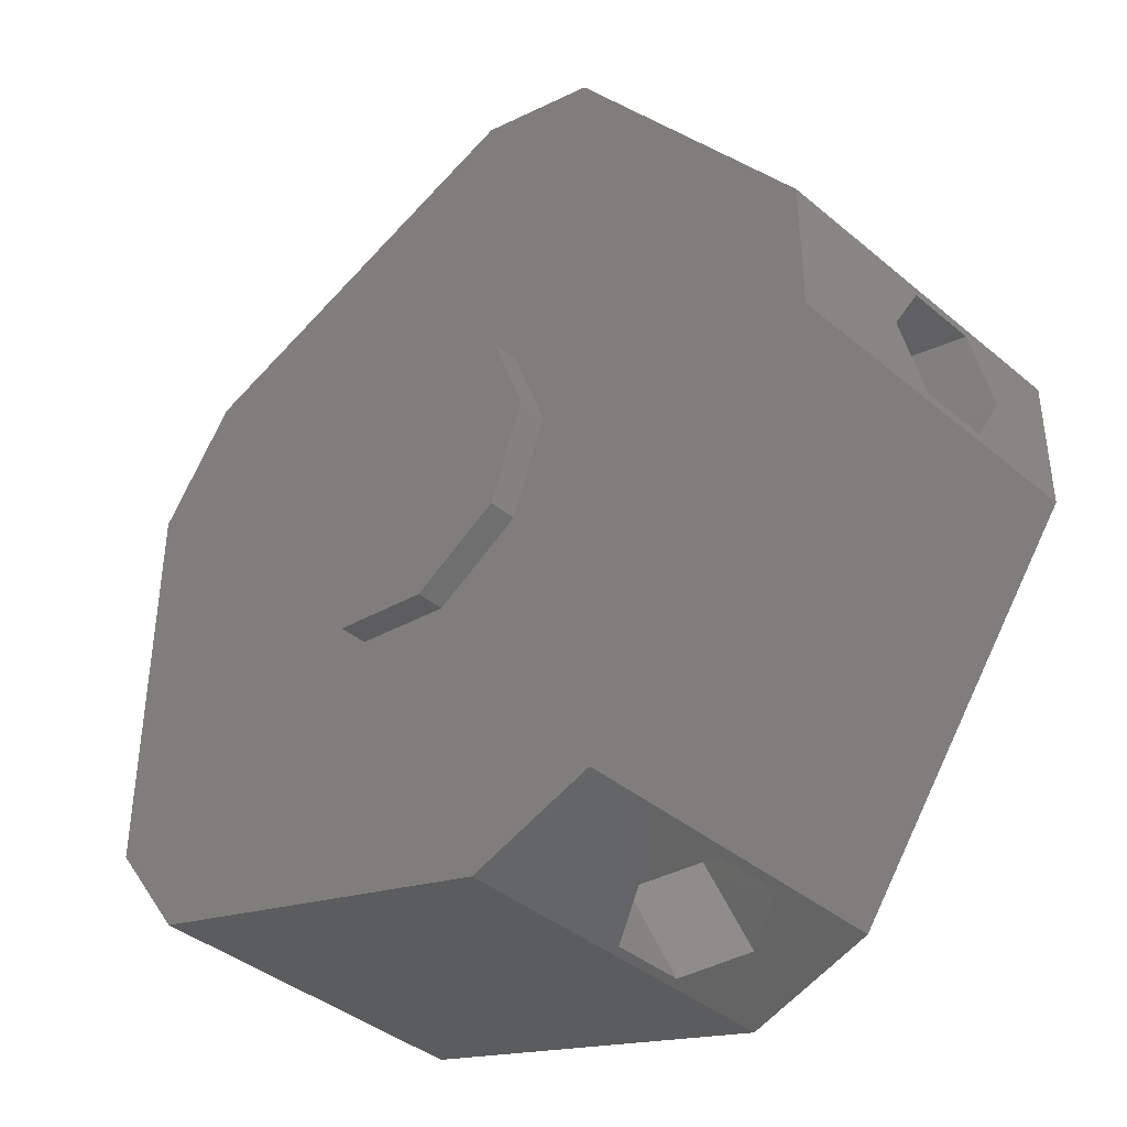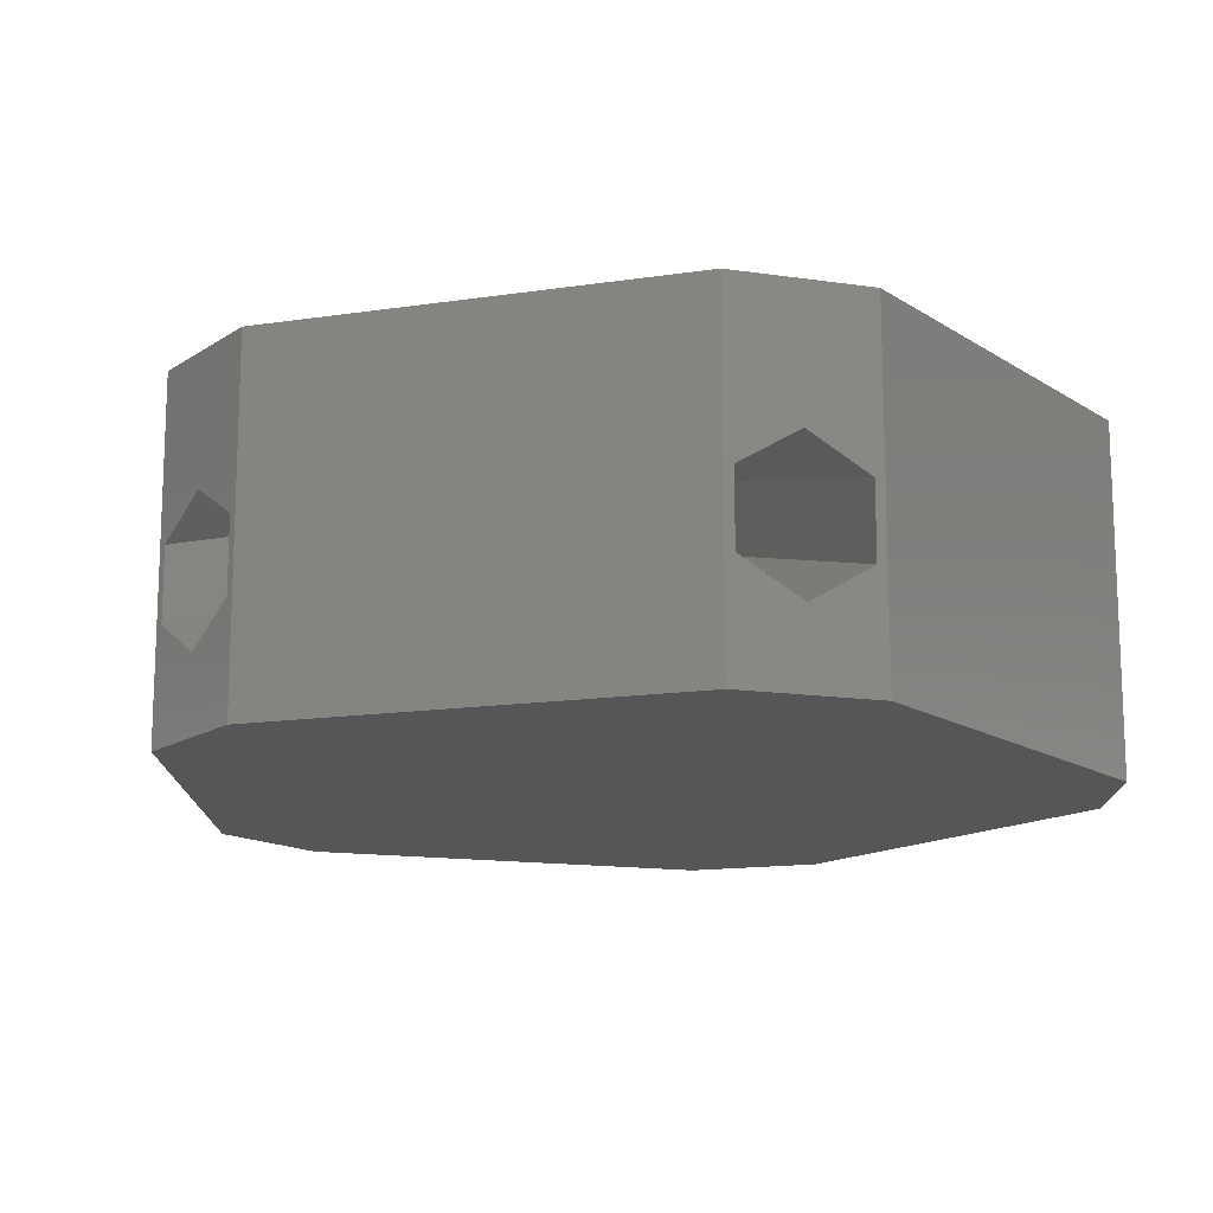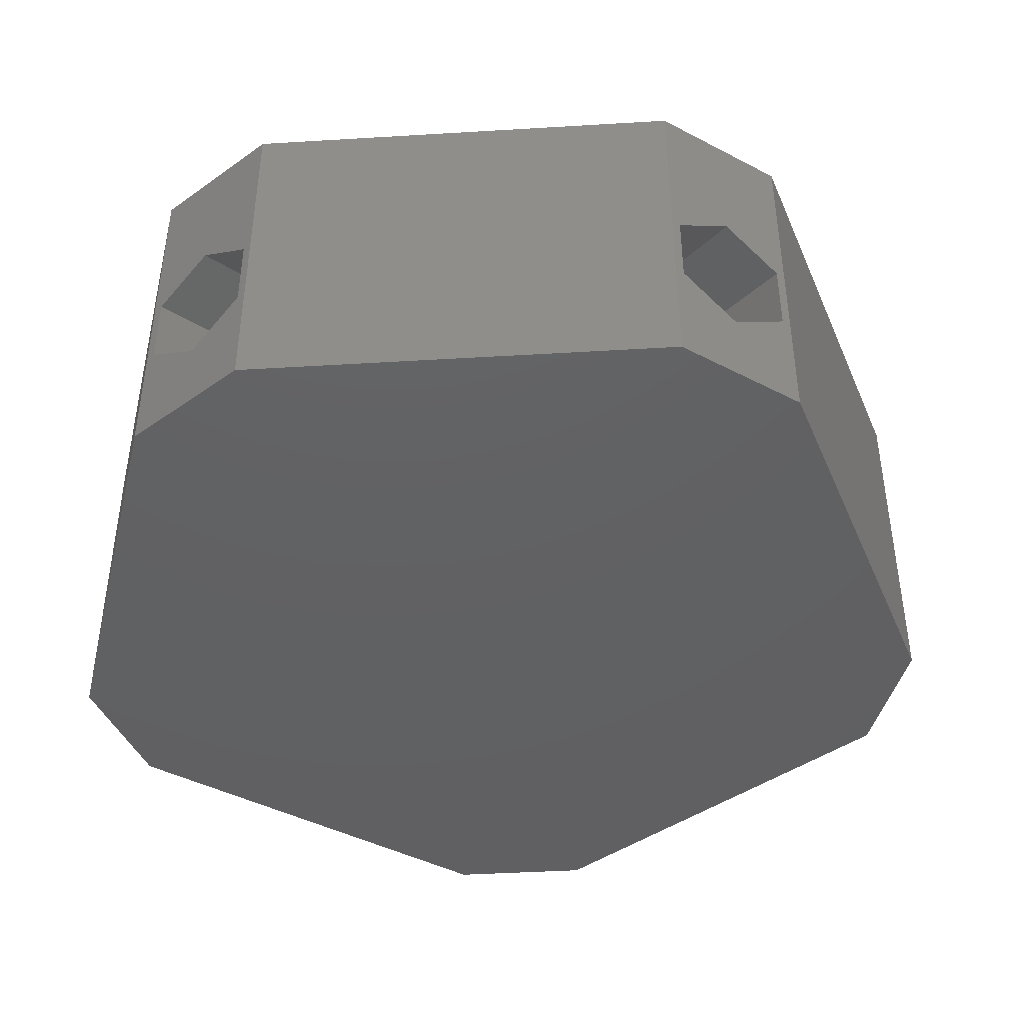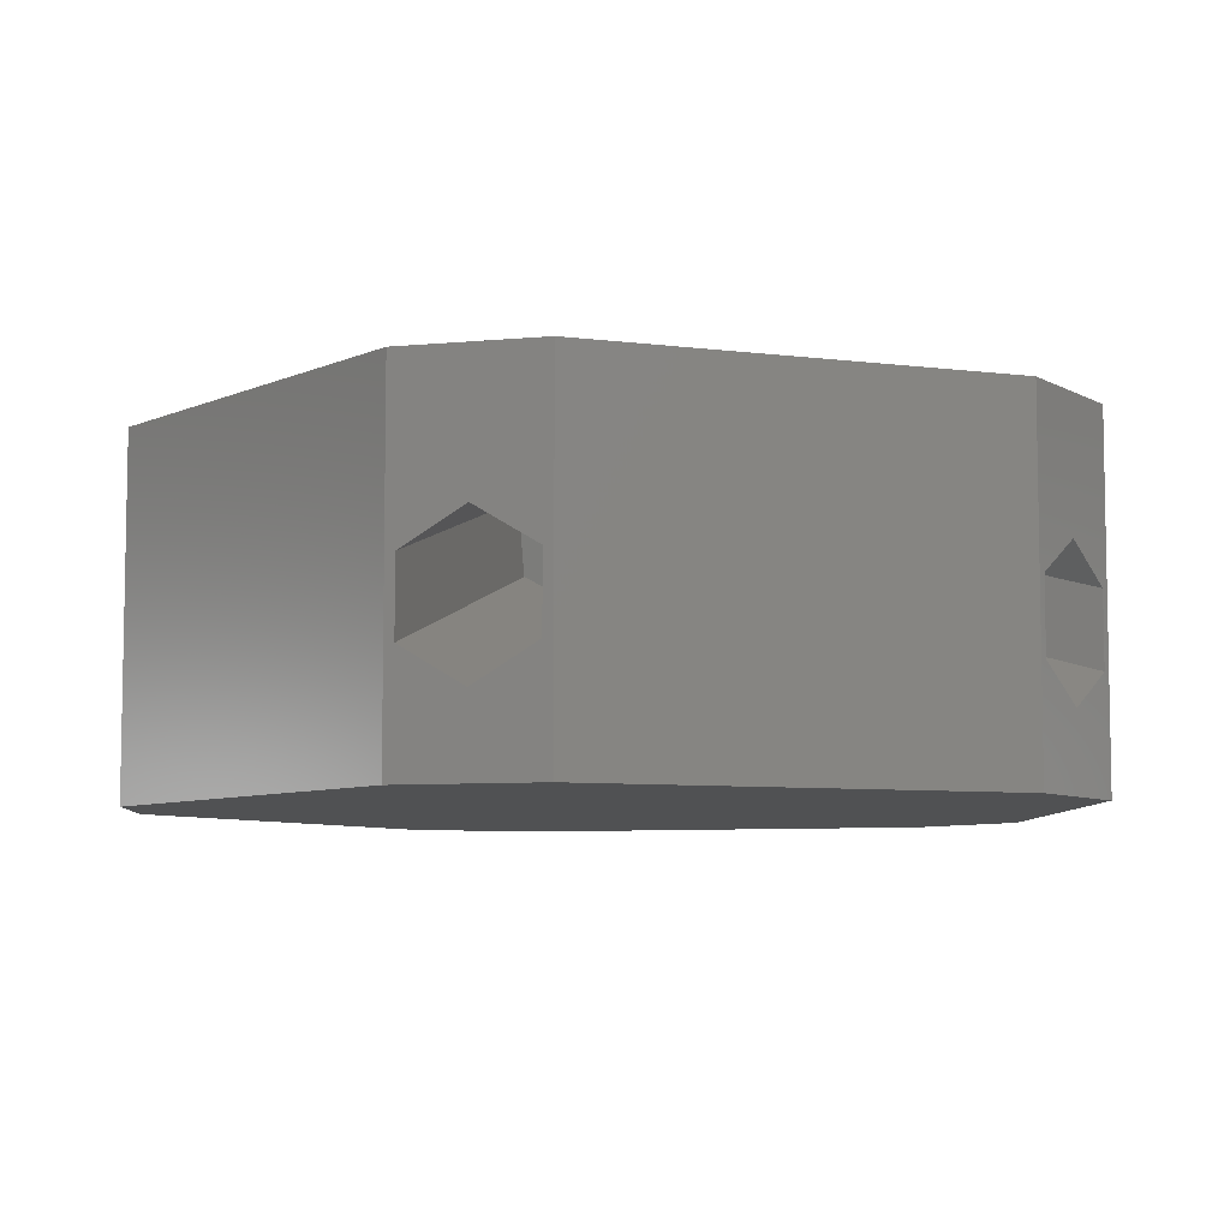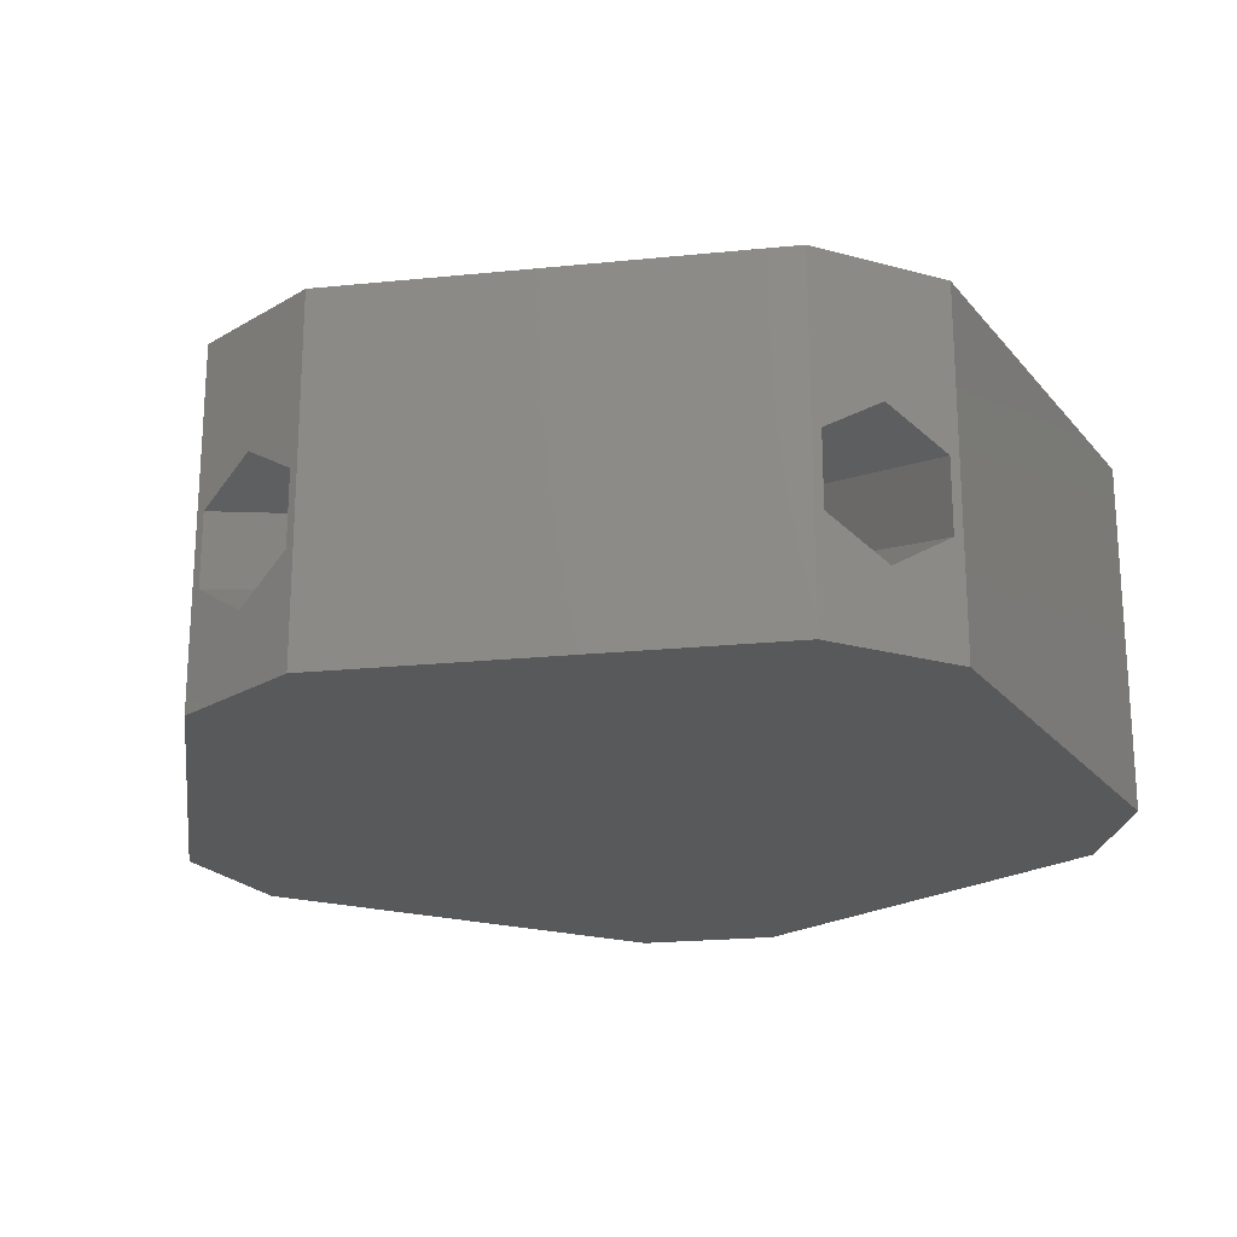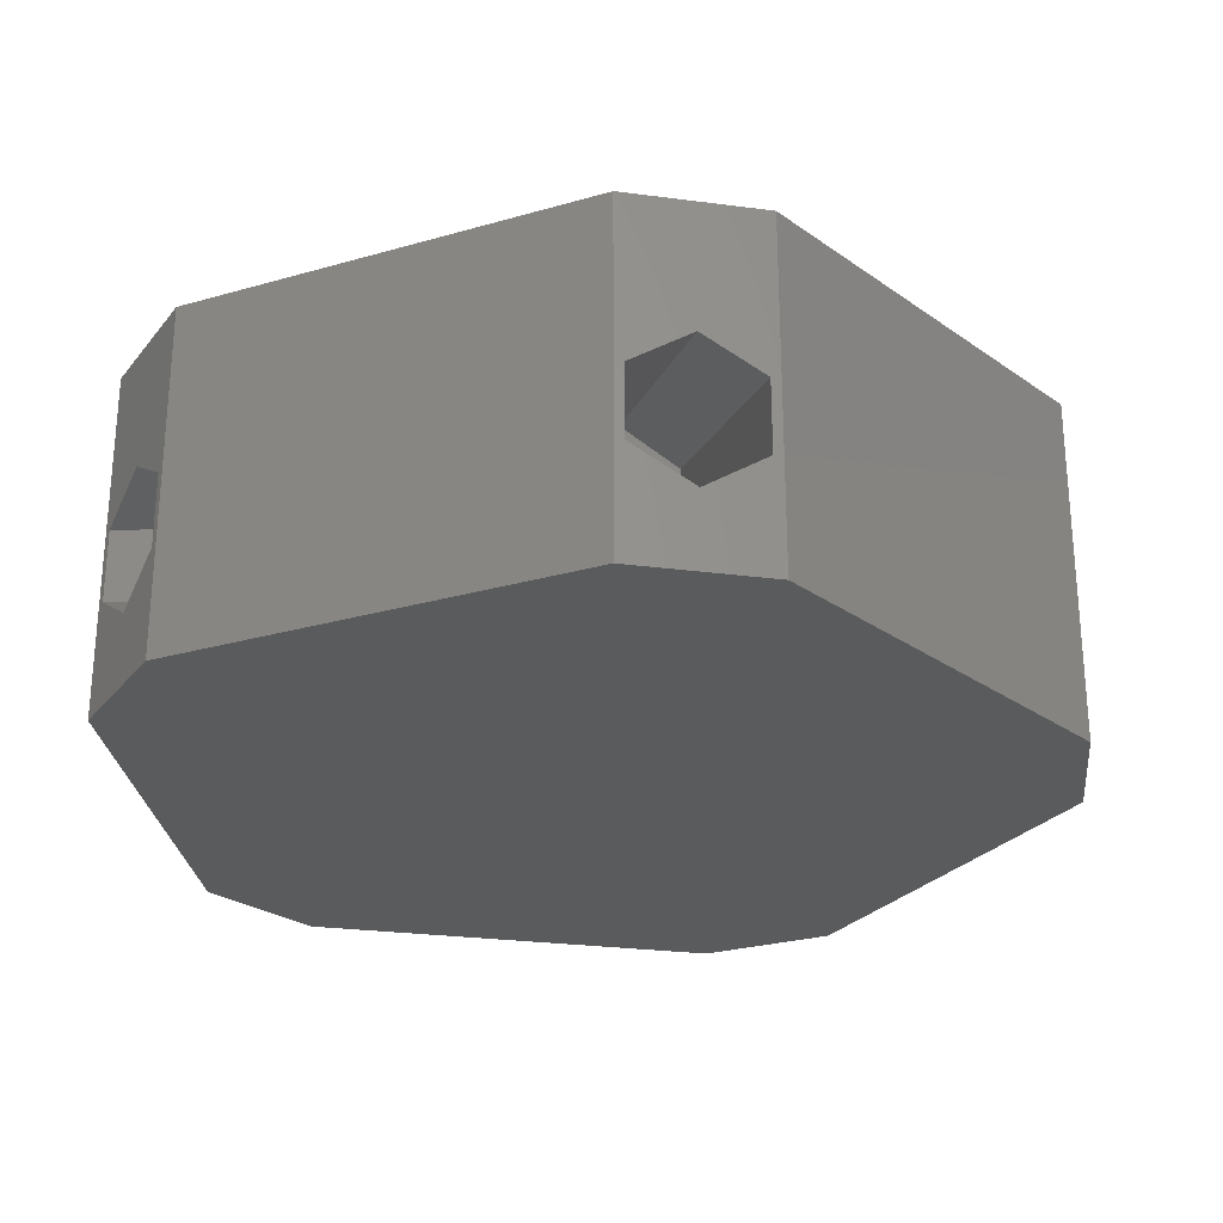
<metadata>
{"format":"stl","ext":"stl","renderer":"f3d","projection":"perspective","resolution":1024,"background":"white","views":[{"elev":-40.0,"azim":44.2,"up":"+Y"},{"elev":-14.5,"azim":-143.8,"up":"+Z"},{"elev":-42.9,"azim":-13.9,"up":"+Z"},{"elev":-7.0,"azim":-110.5,"up":"+Z"},{"elev":-21.8,"azim":136.1,"up":"+Z"},{"elev":-26.5,"azim":6.3,"up":"+Z"}]}
</metadata>
<code>
# stl→obj: 110 verts, 226 faces
v -7.374 -3.812 -3.116
v -7.374 -3.812 3.116
v -7.374 3.812 -3.116
v -7.374 3.812 3.116
v -6.639 -4.824 -3.116
v -7.275 -3.948 -1.125
v -6.639 -4.824 0.8258
v -7.275 -3.948 0.1756
v -6.639 -4.824 3.116
v -6.639 -4.824 -1.775
v -6.639 4.824 -3.116
v -5.904 5.835 -3.116
v 1.347 8.191 -3.116
v 3.725 7.418 -3.116
v 8.206 1.25 -3.116
v 8.206 -1.25 -3.116
v 3.725 -7.418 -3.116
v 1.347 -8.191 -3.116
v -5.904 -5.835 -3.116
v -6.639 4.824 -1.775
v -7.275 3.948 -1.125
v -6.639 4.824 0.8258
v -6.639 4.824 3.116
v -7.275 3.948 0.1756
v 1.347 -8.191 3.116
v -5.904 -5.835 3.116
v -1.368 -2.369 3.116
v 2.095 1.758 3.116
v 2.735 0 3.116
v 8.206 -1.25 3.116
v 1.347 8.191 3.116
v 3.725 7.418 3.116
v -5.904 5.835 3.116
v -2.57 0.9356 3.116
v -2.57 -0.9356 3.116
v 0.475 -2.694 3.116
v 3.725 -7.418 3.116
v 2.095 -1.758 3.116
v 0.475 2.694 3.116
v 8.206 1.25 3.116
v -1.368 2.369 3.116
v -6.003 -5.699 0.1756
v -6.003 -5.699 -1.125
v -2.168 -1.575 2.411
v -2.665 -0.5979 1.81
v -2.386 -0.3954 0.6082
v -1.61 -1.17 0.007443
v 1.506 -8.139 -1.125
v 2.536 -7.805 -1.775
v 1.506 -8.139 0.1756
v 2.536 -7.805 0.8258
v 3.565 -7.47 0.1756
v 3.565 -7.47 -1.125
v 8.206 -1.083 -1.125
v 8.206 -2.01e-15 -1.775
v 8.206 -1.083 0.1756
v 8.206 -2.01e-15 0.8258
v 8.206 -1.005e-15 0.8258
v 8.206 0 0.8258
v 8.206 1.083 0.1756
v 8.206 1.083 -1.125
v 8.206 0 -1.775
v 8.206 -1.005e-15 -1.775
v 3.565 7.47 -1.125
v 2.536 7.805 -1.775
v 3.565 7.47 0.1756
v 1.506 8.139 0.1756
v 1.506 8.139 -1.125
v 2.536 7.805 0.8258
v -6.003 5.699 -1.125
v -6.003 5.699 0.1756
v -2.386 0.3954 0.6082
v -1.61 1.17 0.007443
v -2.665 0.5979 1.81
v -2.168 1.575 2.411
v -2.57 -0.9356 3.616
v -2.57 0.9356 3.616
v -1.368 -2.369 3.616
v 0.475 -2.694 3.616
v 2.095 -1.758 3.616
v 2.735 0 3.616
v 2.095 1.758 3.616
v 0.475 2.694 3.616
v -1.368 2.369 3.616
v -1.113 -2.147 0.6082
v -1.392 -2.35 1.81
v -0.2548 -2.719 1.81
v -0.3612 -2.391 0.6082
v 0.6151 -1.893 0.007443
v 1.698 -1.722 0.6082
v 1.804 -2.05 1.81
v 0.828 -2.548 2.411
v 2.507 -1.083 1.81
v 2.163 -1.083 0.6082
v 1.99 -4.875e-16 0.007443
v 1.99 -2.438e-16 0.007443
v 1.99 0 0.007443
v 2.163 1.083 0.6082
v 2.507 1.083 1.81
v 2.68 0 2.411
v 2.68 -3.281e-16 2.411
v 2.68 -6.563e-16 2.411
v 0.828 2.548 2.411
v -0.2548 2.719 1.81
v -0.3612 2.391 0.6082
v 1.804 2.05 1.81
v 1.698 1.722 0.6082
v 0.6151 1.893 0.007443
v -1.392 2.35 1.81
v -1.113 2.147 0.6082
f 1 2 3
f 3 2 4
f 1 5 6
f 1 6 2
f 7 2 8
f 6 8 2
f 2 7 9
f 6 5 10
f 1 3 5
f 5 3 11
f 5 11 12
f 5 12 13
f 5 13 14
f 5 14 15
f 5 15 16
f 5 16 17
f 5 17 18
f 5 18 19
f 20 11 21
f 22 4 23
f 3 4 24
f 3 24 21
f 3 21 11
f 24 4 22
f 4 2 9
f 25 4 26
f 26 4 9
f 27 4 25
f 28 29 30
f 31 4 32
f 33 4 31
f 23 4 33
f 34 4 35
f 36 27 37
f 29 38 30
f 39 28 40
f 32 39 40
f 32 4 39
f 40 28 30
f 41 39 4
f 30 38 37
f 38 36 37
f 37 27 25
f 27 35 4
f 34 41 4
f 5 19 10
f 42 19 26
f 7 26 9
f 7 26 7
f 43 19 42
f 10 19 43
f 10 19 10
f 42 26 7
f 44 7 45
f 45 7 7
f 45 7 8
f 46 45 8
f 6 46 8
f 10 10 47
f 6 10 46
f 46 10 47
f 26 19 18
f 25 26 18
f 48 18 17
f 49 48 17
f 25 18 48
f 25 48 50
f 37 25 51
f 37 52 17
f 37 51 52
f 52 53 17
f 50 51 25
f 53 49 17
f 37 17 16
f 30 37 16
f 54 16 15
f 55 54 15
f 30 16 54
f 30 54 56
f 40 30 57
f 40 57 58
f 40 58 59
f 40 60 15
f 40 59 60
f 60 61 15
f 62 55 15
f 63 55 62
f 56 57 30
f 61 62 15
f 15 14 32
f 40 15 32
f 64 14 65
f 66 31 32
f 13 31 67
f 13 67 68
f 13 68 14
f 68 65 14
f 14 64 32
f 64 66 32
f 69 31 66
f 67 31 69
f 12 33 13
f 13 33 31
f 11 20 12
f 12 20 20
f 12 20 70
f 70 71 12
f 22 22 23
f 22 23 71
f 71 23 33
f 71 33 12
f 72 73 20
f 21 72 20
f 20 72 20
f 74 72 24
f 24 72 21
f 22 75 22
f 22 75 74
f 22 74 24
f 35 76 34
f 34 76 77
f 35 27 76
f 76 27 78
f 78 27 36
f 79 78 36
f 79 36 38
f 80 79 38
f 80 38 29
f 81 80 29
f 29 28 82
f 81 29 82
f 39 83 28
f 28 83 82
f 41 84 39
f 39 84 83
f 34 77 41
f 41 77 84
f 43 85 47
f 10 43 47
f 86 85 42
f 42 85 43
f 86 42 44
f 44 42 7
f 47 85 46
f 46 85 86
f 46 86 44
f 46 44 45
f 87 50 48
f 88 87 48
f 48 49 89
f 88 48 89
f 49 53 90
f 89 49 90
f 52 91 53
f 53 91 90
f 52 51 91
f 91 51 92
f 51 50 92
f 92 50 87
f 56 54 93
f 93 54 94
f 94 54 55
f 95 94 55
f 55 63 96
f 95 55 96
f 62 96 63
f 97 96 62
f 95 96 97
f 62 61 98
f 97 62 98
f 61 60 99
f 98 61 99
f 59 100 60
f 60 100 99
f 59 58 100
f 100 58 101
f 100 101 102
f 57 102 58
f 58 102 101
f 57 56 102
f 102 56 93
f 69 103 67
f 67 103 104
f 68 67 104
f 105 68 104
f 66 106 69
f 69 106 103
f 66 64 106
f 106 64 107
f 107 64 65
f 108 107 65
f 108 65 68
f 105 108 68
f 109 75 71
f 71 75 22
f 110 109 71
f 70 110 71
f 73 110 70
f 20 73 70
f 109 110 75
f 75 110 73
f 75 73 72
f 75 72 74
f 77 76 78
f 80 77 79
f 79 77 78
f 81 77 80
f 82 77 81
f 83 77 82
f 84 77 83
f 89 90 91
f 87 89 92
f 92 89 91
f 88 89 87
f 93 95 102
f 96 95 94
f 93 94 95
f 94 95 96
f 98 99 100
f 95 98 102
f 102 98 100
f 97 98 95
f 103 106 104
f 104 106 107
f 104 107 108
f 104 108 105

</code>
